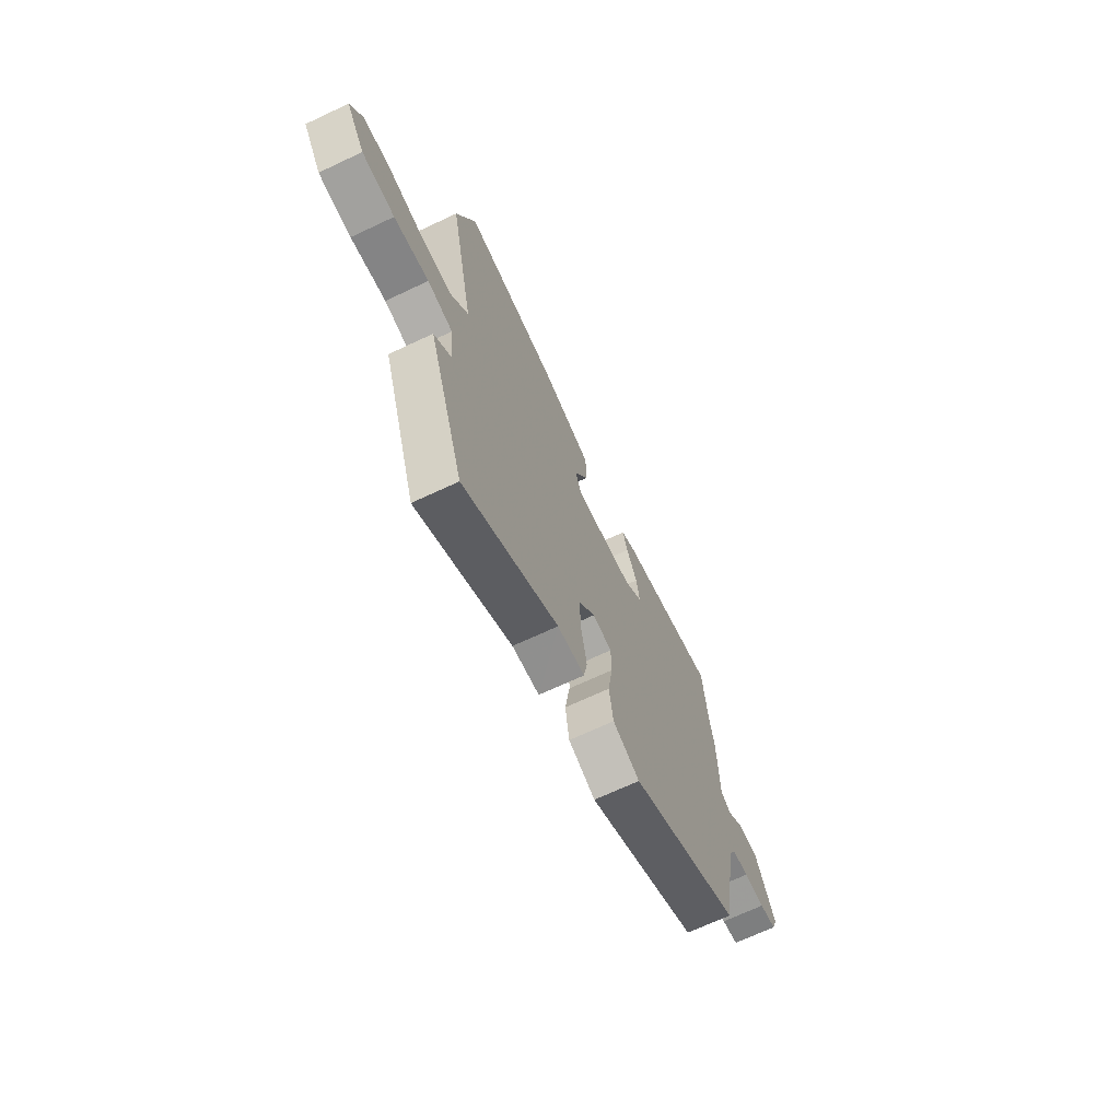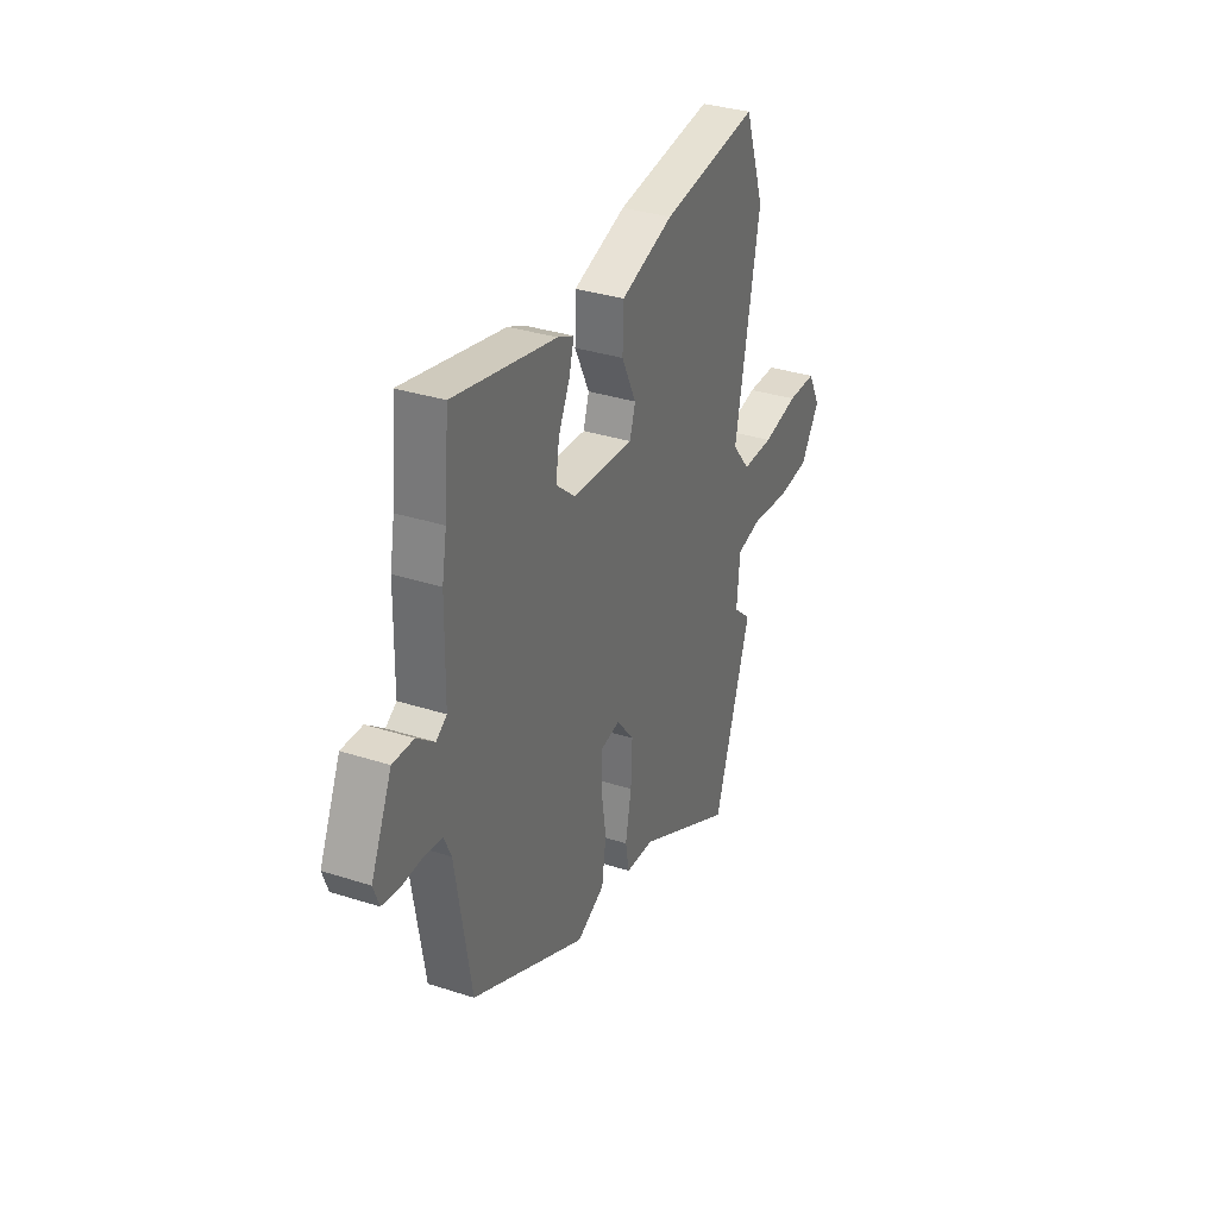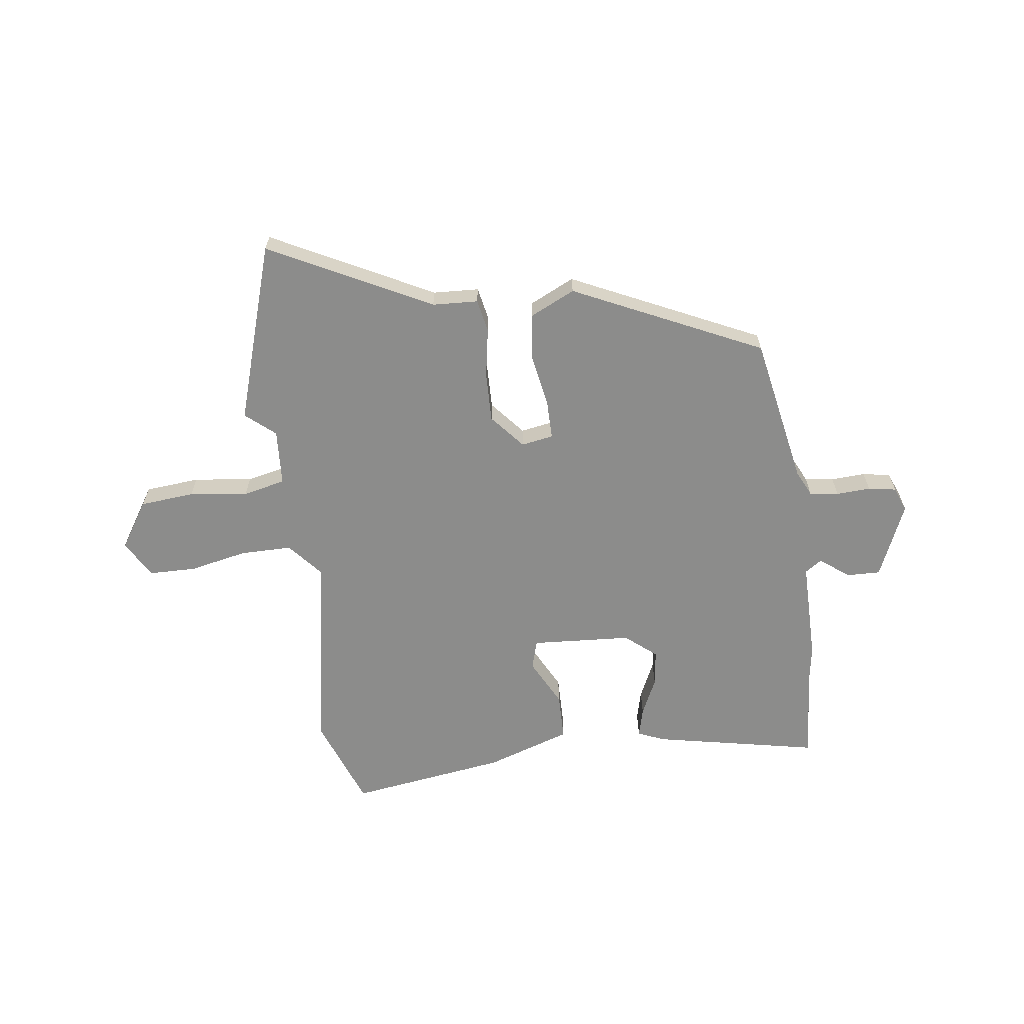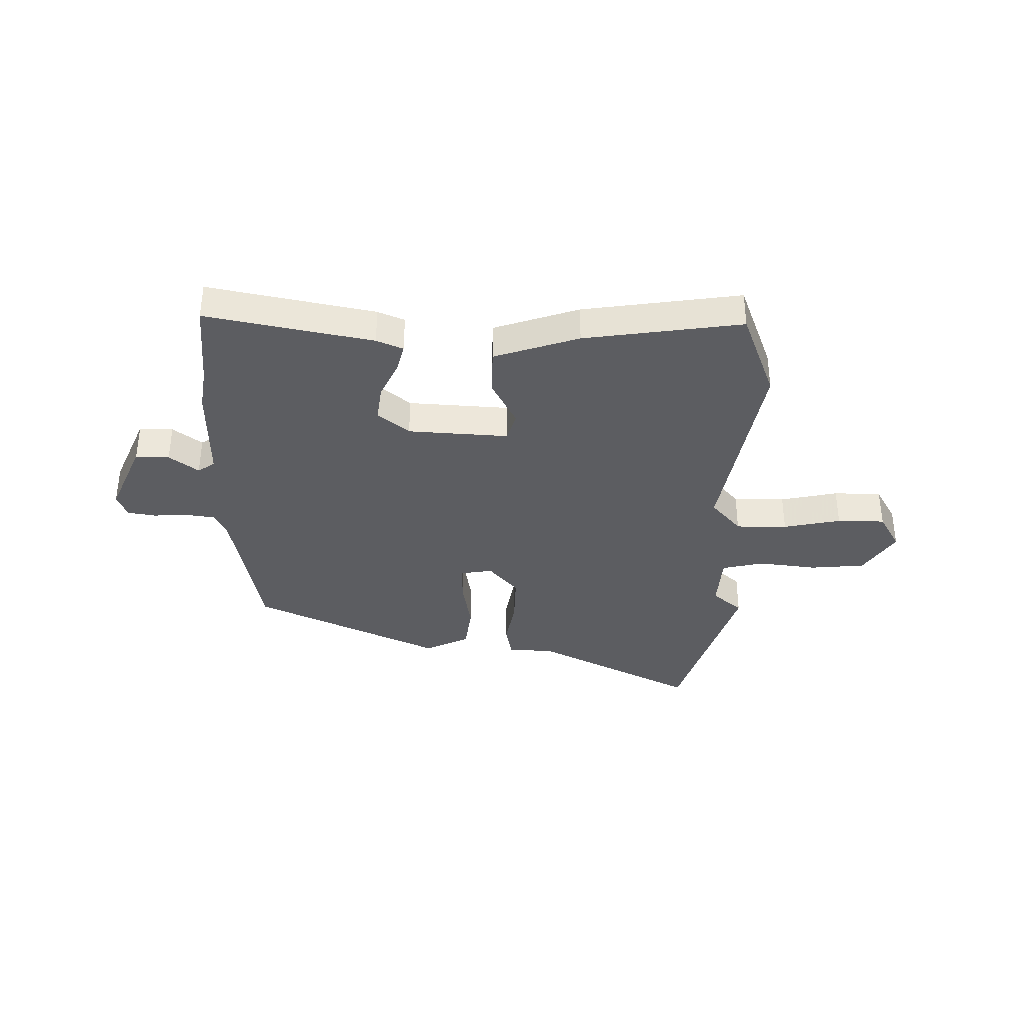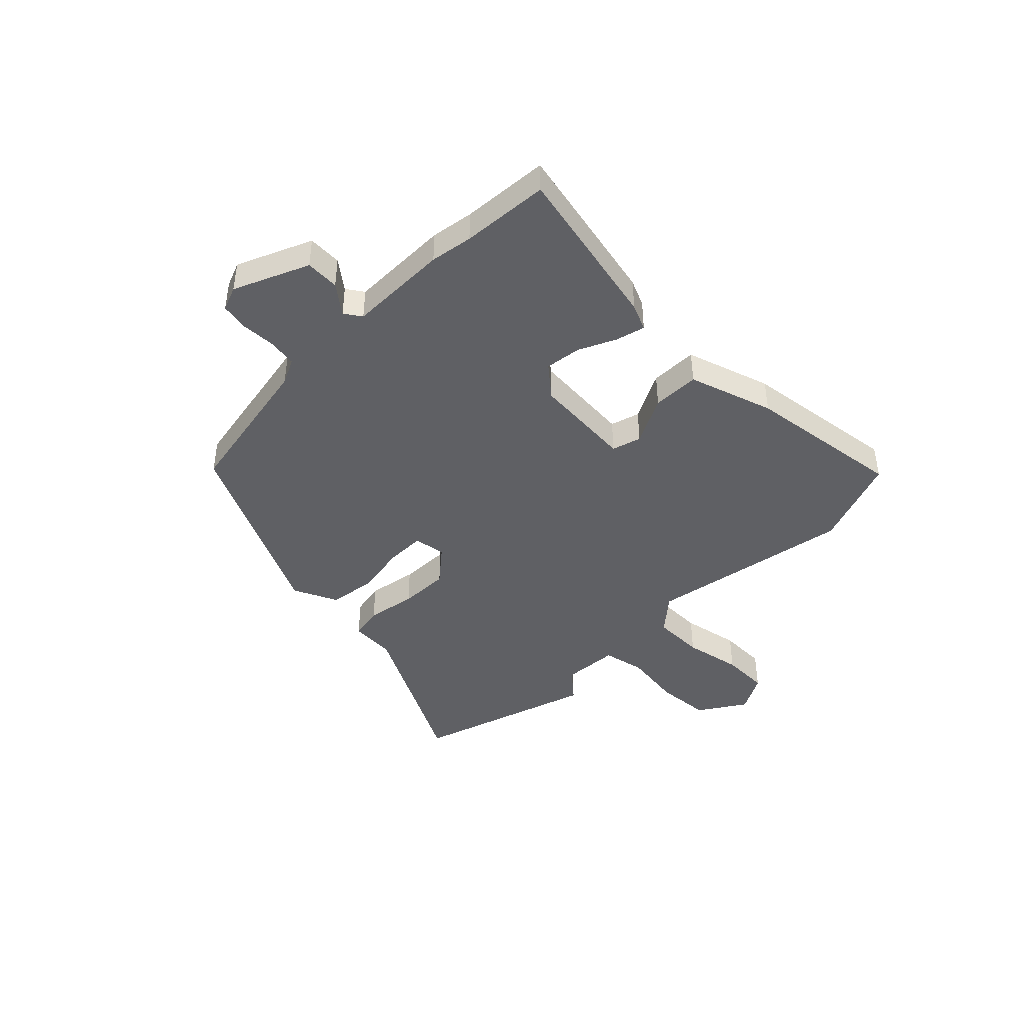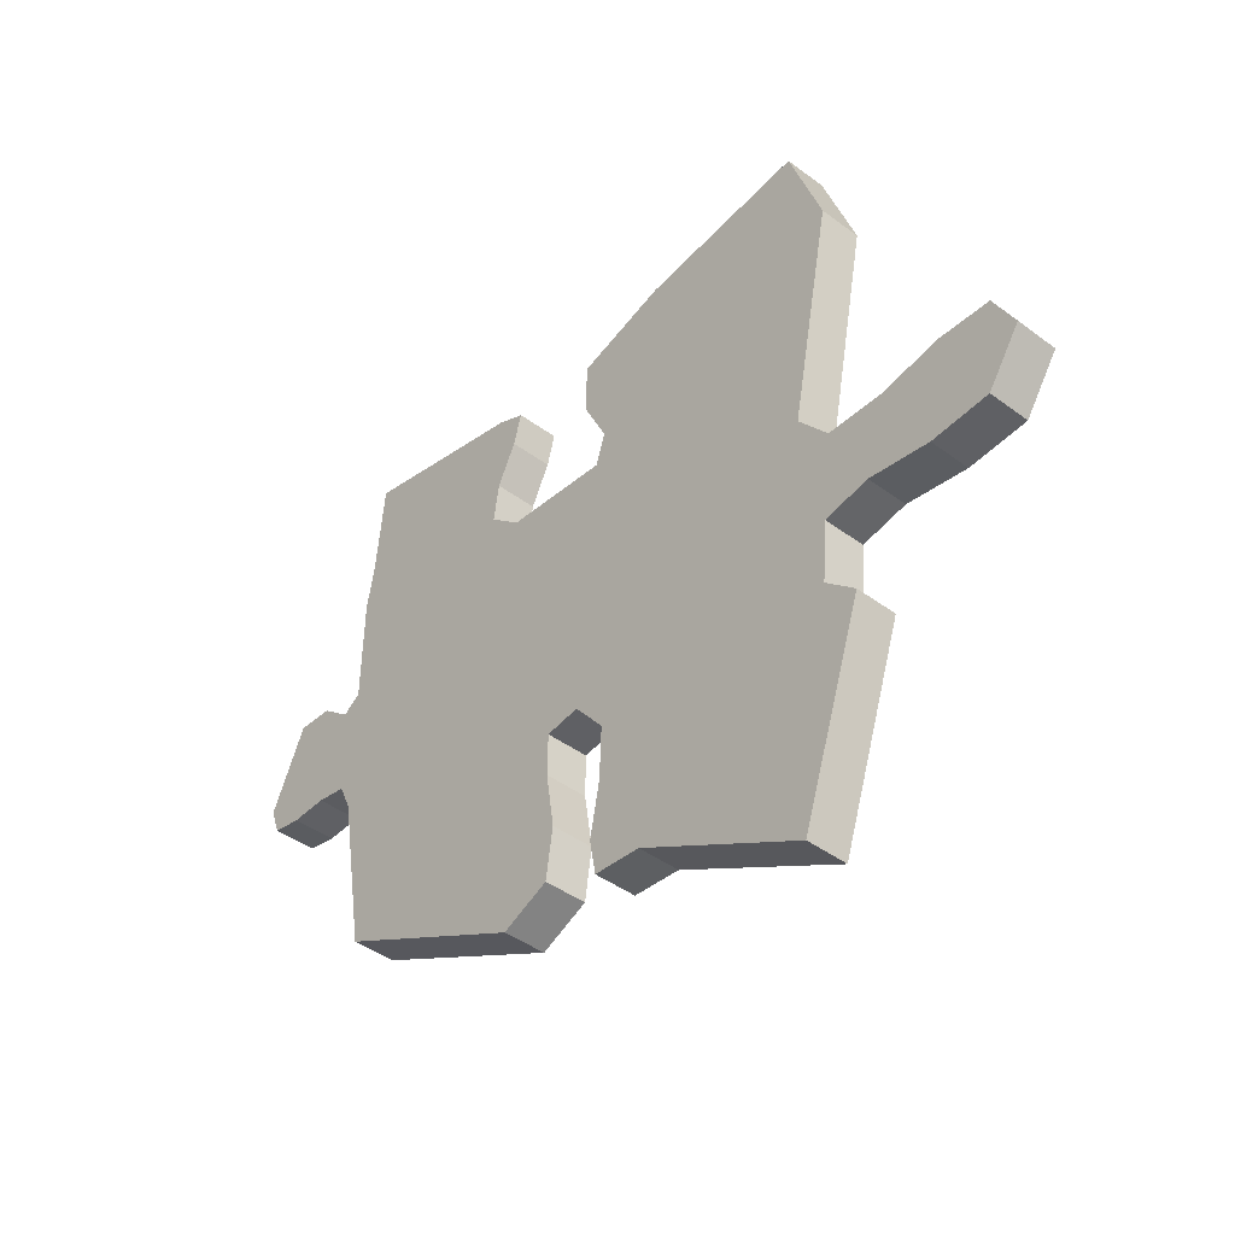
<metadata>
{"format":"obj","ext":"obj","renderer":"f3d","projection":"perspective","resolution":1024,"background":"white","views":[{"elev":-68.8,"azim":115.2,"up":"+Z"},{"elev":33.9,"azim":-66.4,"up":"+Z"},{"elev":-64.1,"azim":-171.3,"up":"+Y"},{"elev":-36.3,"azim":0.4,"up":"+Y"},{"elev":-43.6,"azim":-44.0,"up":"+Y"},{"elev":-42.5,"azim":48.4,"up":"+Z"}]}
</metadata>
<code>
v -0.507 0.07 0.424
v -0.492 0.07 0.587
v -0.184 0.07 0.518
v -0.135 0.07 0.496
v -0.15 0.07 0.442
v -0.184 0.07 0.373
v -0.194 0.07 0.306
v -0.137 0.07 0.257
v 0.05 0.07 0.241
v 0.067 0.07 0.295
v 0.023 0.07 0.385
v 0.026 0.07 0.473
v 0.185 0.07 0.522
v 0.48 0.07 0.558
v 0.54 0.07 0.387
v 0.465 0.07 0.008
v 0.519 0.07 -0.058
v 0.615 0.07 -0.06
v 0.723 0.07 -0.04
v 0.812 0.07 -0.043
v 0.85 0.07 -0.114
v 0.792 0.07 -0.2
v 0.69 0.07 -0.207
v 0.581 0.07 -0.191
v 0.502 0.07 -0.207
v 0.493 0.07 -0.312
v 0.547 0.07 -0.36
v 0.435 0.07 -0.692
v 0.138 0.07 -0.532
v 0.053 0.07 -0.526
v 0.042 0.07 -0.464
v 0.06 0.07 -0.372
v 0.064 0.07 -0.279
v 0.011 0.07 -0.214
v -0.049 0.07 -0.223
v -0.05 0.07 -0.296
v -0.035 0.07 -0.394
v -0.048 0.07 -0.481
v -0.132 0.07 -0.519
v -0.479 0.07 -0.347
v -0.526 0.07 -0.067
v -0.548 0.07 -0.019
v -0.602 0.07 -0.01
v -0.666 0.07 -0.012
v -0.718 0.07 -0.002
v -0.735 0.07 0.044
v -0.672 0.07 0.182
v -0.609 0.07 0.179
v -0.556 0.07 0.137
v -0.524 0.07 0.158
v -0.521 0.07 0.345
v -0.507 0 0.424
v -0.492 0 0.587
v -0.184 0 0.518
v -0.135 0 0.496
v -0.15 0 0.442
v -0.184 0 0.373
v -0.194 0 0.306
v -0.137 0 0.257
v 0.05 0 0.241
v 0.067 0 0.295
v 0.023 0 0.385
v 0.026 0 0.473
v 0.185 0 0.522
v 0.48 0 0.558
v 0.54 0 0.387
v 0.465 0 0.008
v 0.519 0 -0.058
v 0.615 0 -0.06
v 0.723 0 -0.04
v 0.812 0 -0.043
v 0.85 0 -0.114
v 0.792 0 -0.2
v 0.69 0 -0.207
v 0.581 0 -0.191
v 0.502 0 -0.207
v 0.493 0 -0.312
v 0.547 0 -0.36
v 0.435 0 -0.692
v 0.138 0 -0.532
v 0.053 0 -0.526
v 0.042 0 -0.464
v 0.06 0 -0.372
v 0.064 0 -0.279
v 0.011 0 -0.214
v -0.049 0 -0.223
v -0.05 0 -0.296
v -0.035 0 -0.394
v -0.048 0 -0.481
v -0.132 0 -0.519
v -0.479 0 -0.347
v -0.526 0 -0.067
v -0.548 0 -0.019
v -0.602 0 -0.01
v -0.666 0 -0.012
v -0.718 0 -0.002
v -0.735 0 0.044
v -0.672 0 0.182
v -0.609 0 0.179
v -0.556 0 0.137
v -0.524 0 0.158
v -0.521 0 0.345
f 50 51 1
f 47 48 49
f 46 47 49
f 45 46 49
f 44 45 49
f 43 44 49
f 42 43 49 50
f 41 42 50
f 50 1 2
f 41 50 2
f 40 41 2
f 39 40 2
f 38 39 2
f 37 38 2
f 36 37 2
f 29 30 31 32
f 29 32 33
f 28 29 33
f 27 28 33
f 26 27 33
f 25 26 33 34
f 22 23 24
f 21 22 24
f 20 21 24
f 19 20 24
f 18 19 24
f 24 25 34
f 18 24 34
f 17 18 34
f 14 15 16
f 13 14 16
f 12 13 16
f 11 12 16
f 10 11 16
f 17 34 35
f 16 17 35
f 10 16 35
f 9 10 35
f 4 5 6
f 3 4 6
f 2 3 6
f 2 6 7
f 35 36 2 7
f 8 9 35
f 7 8 35
f 52 102 101
f 100 99 98
f 100 98 97
f 100 97 96
f 100 96 95
f 100 95 94
f 101 100 94 93
f 101 93 92
f 53 52 101
f 53 101 92
f 53 92 91
f 53 91 90
f 53 90 89
f 53 89 88
f 53 88 87
f 83 82 81 80
f 84 83 80
f 84 80 79
f 84 79 78
f 84 78 77
f 85 84 77 76
f 75 74 73
f 75 73 72
f 75 72 71
f 75 71 70
f 75 70 69
f 85 76 75
f 85 75 69
f 85 69 68
f 67 66 65
f 67 65 64
f 67 64 63
f 67 63 62
f 67 62 61
f 86 85 68
f 86 68 67
f 86 67 61
f 86 61 60
f 57 56 55
f 57 55 54
f 57 54 53
f 58 57 53
f 58 53 87 86
f 86 60 59
f 86 59 58
f 1 52 53 2
f 2 53 54 3
f 3 54 55 4
f 4 55 56 5
f 5 56 57 6
f 6 57 58 7
f 7 58 59 8
f 8 59 60 9
f 9 60 61 10
f 10 61 62 11
f 11 62 63 12
f 12 63 64 13
f 13 64 65 14
f 14 65 66 15
f 15 66 67 16
f 16 67 68 17
f 17 68 69 18
f 18 69 70 19
f 19 70 71 20
f 20 71 72 21
f 21 72 73 22
f 22 73 74 23
f 23 74 75 24
f 24 75 76 25
f 25 76 77 26
f 26 77 78 27
f 27 78 79 28
f 28 79 80 29
f 29 80 81 30
f 30 81 82 31
f 31 82 83 32
f 32 83 84 33
f 33 84 85 34
f 34 85 86 35
f 35 86 87 36
f 36 87 88 37
f 37 88 89 38
f 38 89 90 39
f 39 90 91 40
f 40 91 92 41
f 41 92 93 42
f 42 93 94 43
f 43 94 95 44
f 44 95 96 45
f 45 96 97 46
f 46 97 98 47
f 47 98 99 48
f 48 99 100 49
f 49 100 101 50
f 50 101 102 51
f 51 102 52 1

</code>
